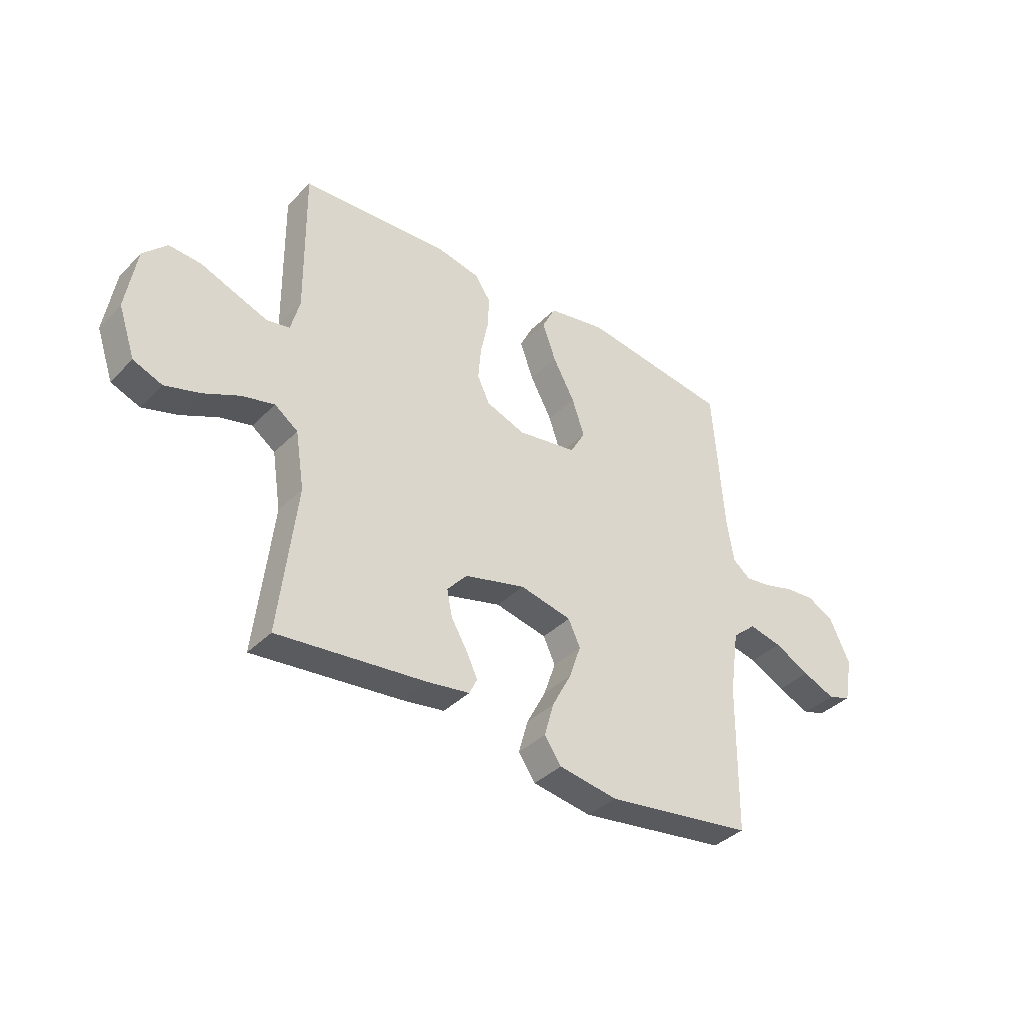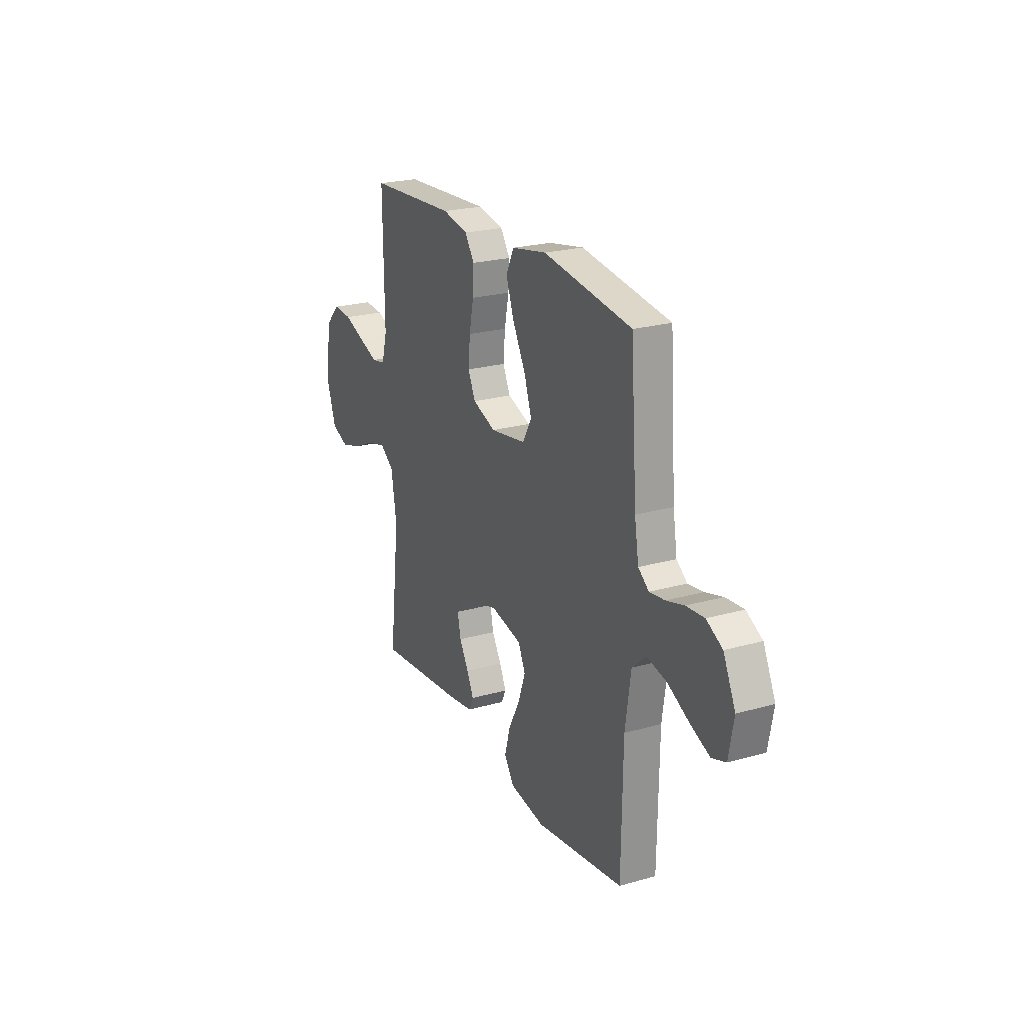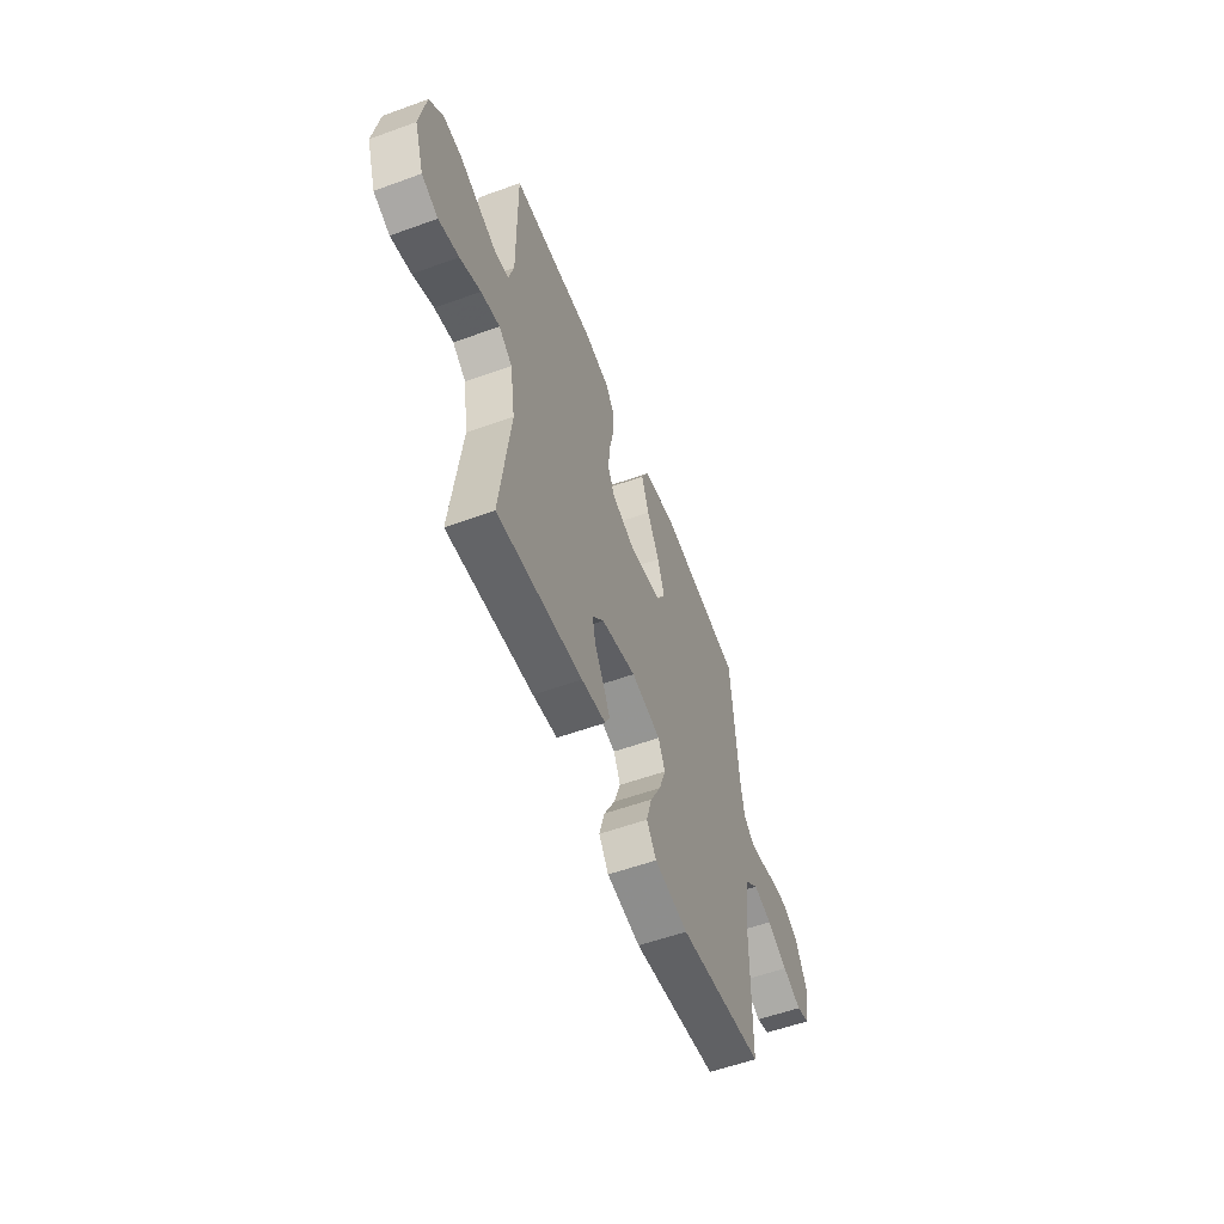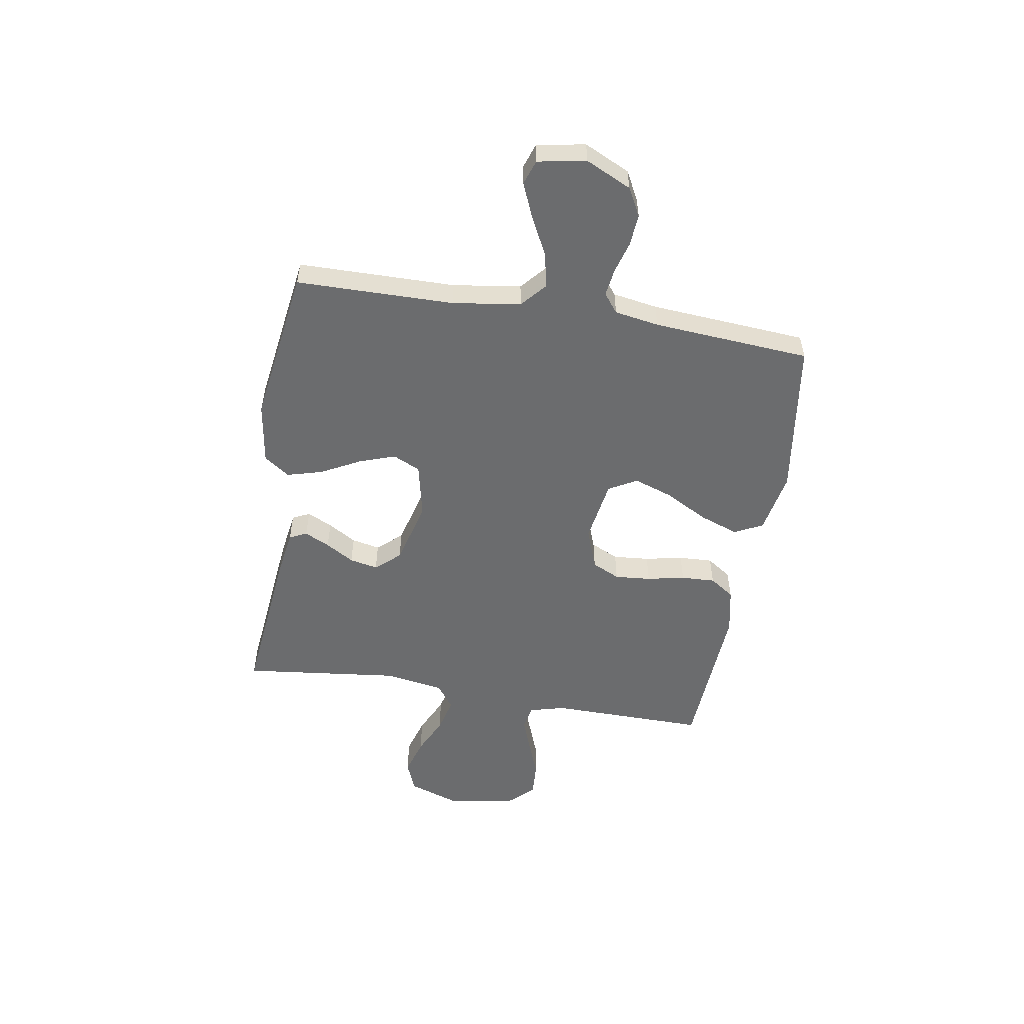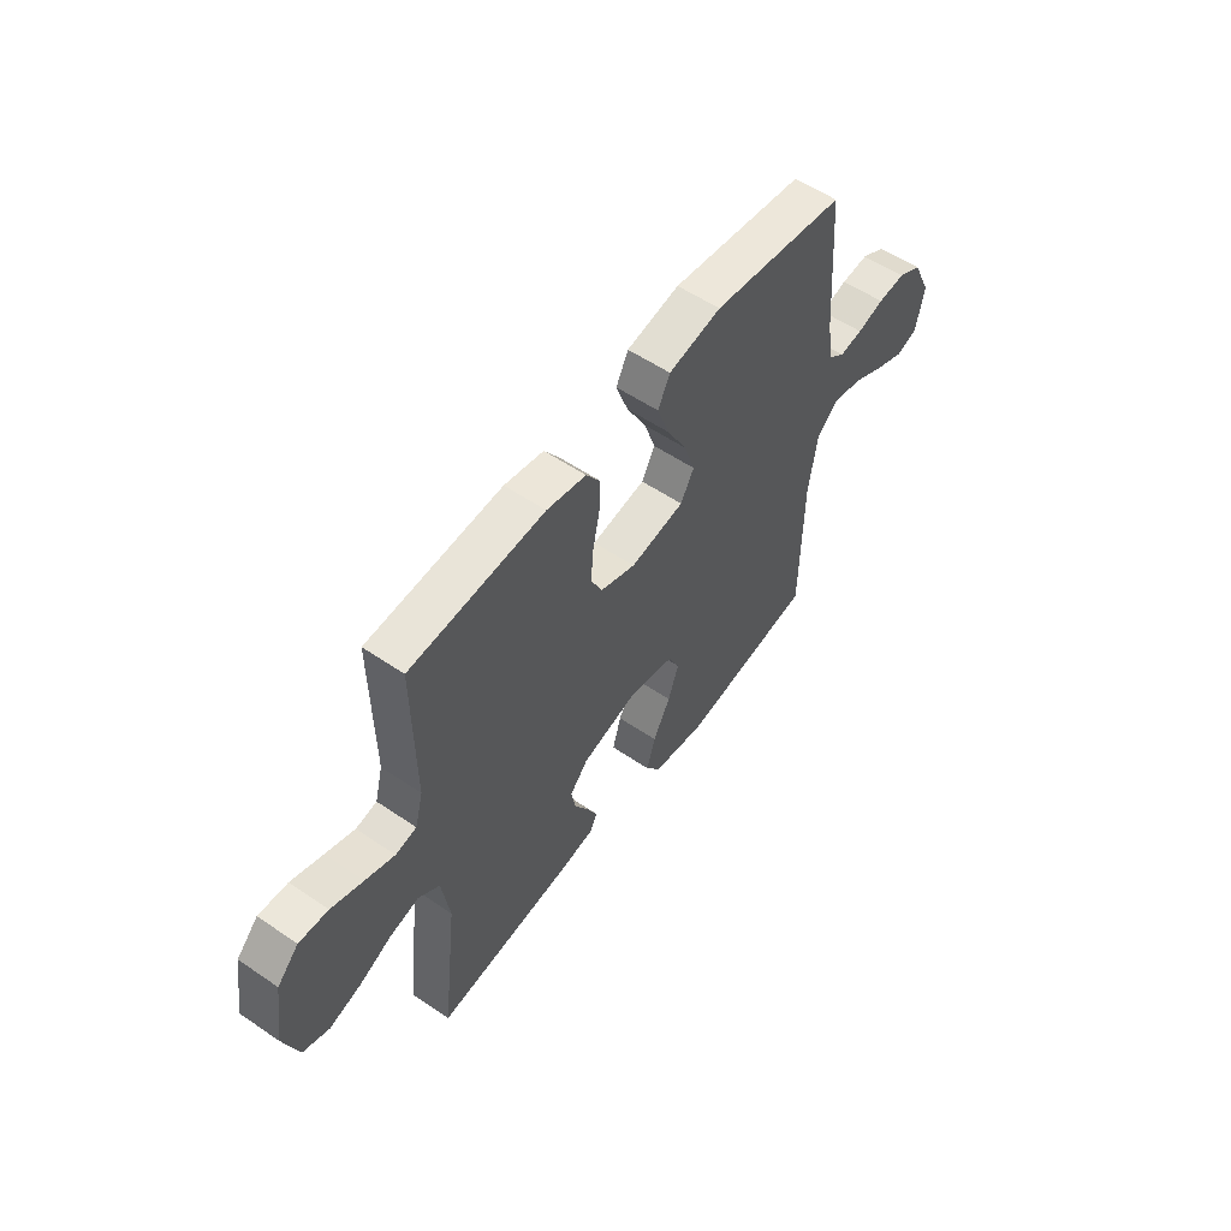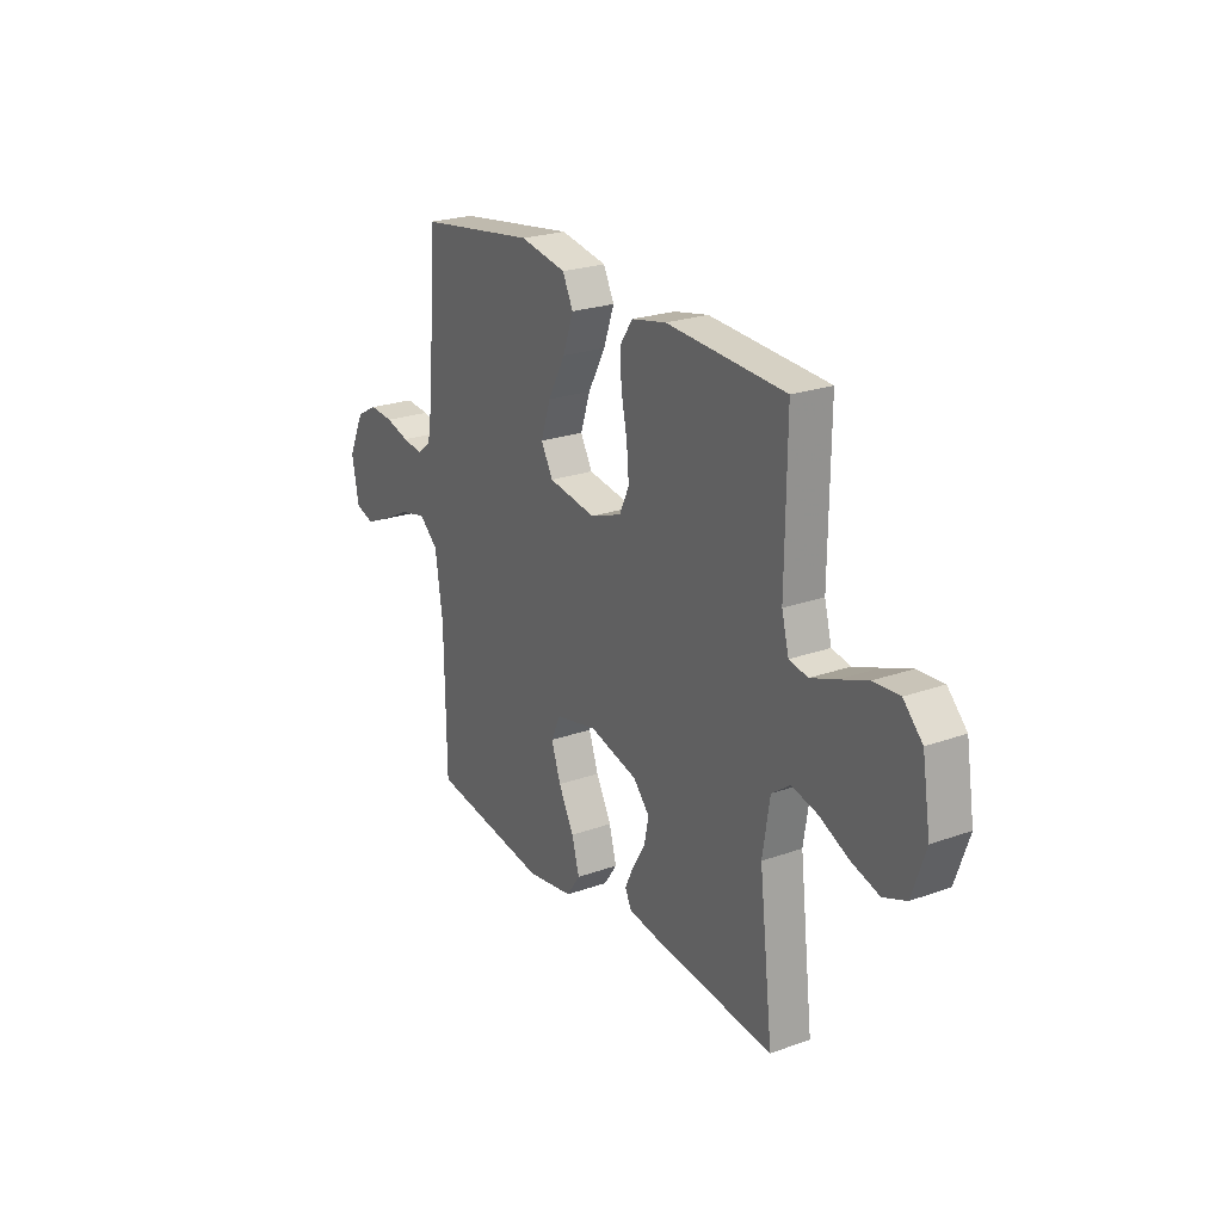
<metadata>
{"format":"obj","ext":"obj","renderer":"f3d","projection":"perspective","resolution":1024,"background":"white","views":[{"elev":-37.7,"azim":141.5,"up":"+Z"},{"elev":23.0,"azim":-115.8,"up":"+Z"},{"elev":-56.5,"azim":110.8,"up":"+Z"},{"elev":-53.6,"azim":-99.5,"up":"+Y"},{"elev":55.7,"azim":125.6,"up":"+Z"},{"elev":23.6,"azim":59.0,"up":"+Z"}]}
</metadata>
<code>
v -0.5 0.07 0.5
v -0.2 0.07 0.543
v -0.082 0.07 0.521
v -0.055 0.07 0.467
v -0.082 0.07 0.392
v -0.126 0.07 0.311
v -0.151 0.07 0.237
v -0.121 0.07 0.183
v 0 0.07 0.164
v 0.079 0.07 0.193
v 0.104 0.07 0.246
v 0.098 0.07 0.315
v 0.083 0.07 0.387
v 0.08 0.07 0.452
v 0.112 0.07 0.499
v 0.2 0.07 0.517
v 0.5 0.07 0.5
v 0.497 0.07 0.2
v 0.515 0.07 0.132
v 0.562 0.07 0.123
v 0.627 0.07 0.147
v 0.698 0.07 0.174
v 0.763 0.07 0.178
v 0.811 0.07 0.129
v 0.832 0.07 0
v 0.798 0.07 -0.099
v 0.74 0.07 -0.122
v 0.669 0.07 -0.101
v 0.596 0.07 -0.067
v 0.53 0.07 -0.051
v 0.483 0.07 -0.085
v 0.465 0.07 -0.2
v 0.5 0.07 -0.5
v 0.2 0.07 -0.469
v 0.114 0.07 -0.456
v 0.098 0.07 -0.423
v 0.121 0.07 -0.375
v 0.153 0.07 -0.321
v 0.164 0.07 -0.267
v 0.123 0.07 -0.221
v 0 0.07 -0.189
v -0.105 0.07 -0.212
v -0.129 0.07 -0.264
v -0.105 0.07 -0.333
v -0.066 0.07 -0.407
v -0.047 0.07 -0.475
v -0.081 0.07 -0.524
v -0.2 0.07 -0.543
v -0.5 0.07 -0.5
v -0.504 0.07 -0.2
v -0.523 0.07 -0.07
v -0.571 0.07 -0.028
v -0.638 0.07 -0.043
v -0.71 0.07 -0.08
v -0.776 0.07 -0.108
v -0.823 0.07 -0.092
v -0.84 0.07 0
v -0.799 0.07 0.087
v -0.745 0.07 0.116
v -0.684 0.07 0.111
v -0.624 0.07 0.094
v -0.572 0.07 0.087
v -0.536 0.07 0.115
v -0.522 0.07 0.2
v -0.5 0 0.5
v -0.2 0 0.543
v -0.082 0 0.521
v -0.055 0 0.467
v -0.082 0 0.392
v -0.126 0 0.311
v -0.151 0 0.237
v -0.121 0 0.183
v 0 0 0.164
v 0.079 0 0.193
v 0.104 0 0.246
v 0.098 0 0.315
v 0.083 0 0.387
v 0.08 0 0.452
v 0.112 0 0.499
v 0.2 0 0.517
v 0.5 0 0.5
v 0.497 0 0.2
v 0.515 0 0.132
v 0.562 0 0.123
v 0.627 0 0.147
v 0.698 0 0.174
v 0.763 0 0.178
v 0.811 0 0.129
v 0.832 0 0
v 0.798 0 -0.099
v 0.74 0 -0.122
v 0.669 0 -0.101
v 0.596 0 -0.067
v 0.53 0 -0.051
v 0.483 0 -0.085
v 0.465 0 -0.2
v 0.5 0 -0.5
v 0.2 0 -0.469
v 0.114 0 -0.456
v 0.098 0 -0.423
v 0.121 0 -0.375
v 0.153 0 -0.321
v 0.164 0 -0.267
v 0.123 0 -0.221
v 0 0 -0.189
v -0.105 0 -0.212
v -0.129 0 -0.264
v -0.105 0 -0.333
v -0.066 0 -0.407
v -0.047 0 -0.475
v -0.081 0 -0.524
v -0.2 0 -0.543
v -0.5 0 -0.5
v -0.504 0 -0.2
v -0.523 0 -0.07
v -0.571 0 -0.028
v -0.638 0 -0.043
v -0.71 0 -0.08
v -0.776 0 -0.108
v -0.823 0 -0.092
v -0.84 0 0
v -0.799 0 0.087
v -0.745 0 0.116
v -0.684 0 0.111
v -0.624 0 0.094
v -0.572 0 0.087
v -0.536 0 0.115
v -0.522 0 0.2
f 58 59 60 61
f 58 61 62
f 57 58 62
f 56 57 62
f 53 54 55 56
f 53 56 62
f 52 53 62 63
f 47 48 49 50
f 47 50 51
f 44 45 46 47
f 43 44 47 51
f 42 43 51 52
f 35 36 37 38
f 33 34 35 38
f 32 33 38 39
f 31 32 39 40
f 26 27 28 29
f 26 29 30
f 25 26 30
f 24 25 30
f 21 22 23 24
f 20 21 24 30
f 19 20 30 31
f 15 16 17 18
f 12 13 14 15
f 11 12 15 18
f 10 11 18 19
f 3 4 5 6
f 3 6 7
f 64 1 2 3
f 63 64 3 7
f 41 42 52 63
f 9 10 19 31
f 8 9 31 40
f 41 63 7 8
f 8 40 41
f 125 124 123 122
f 126 125 122
f 126 122 121
f 126 121 120
f 120 119 118 117
f 126 120 117
f 127 126 117 116
f 114 113 112 111
f 115 114 111
f 111 110 109 108
f 115 111 108 107
f 116 115 107 106
f 102 101 100 99
f 102 99 98 97
f 103 102 97 96
f 104 103 96 95
f 93 92 91 90
f 94 93 90
f 94 90 89
f 94 89 88
f 88 87 86 85
f 94 88 85 84
f 95 94 84 83
f 82 81 80 79
f 79 78 77 76
f 82 79 76 75
f 83 82 75 74
f 70 69 68 67
f 71 70 67
f 67 66 65 128
f 71 67 128 127
f 127 116 106 105
f 95 83 74 73
f 104 95 73 72
f 72 71 127 105
f 105 104 72
f 1 65 66 2
f 2 66 67 3
f 3 67 68 4
f 4 68 69 5
f 5 69 70 6
f 6 70 71 7
f 7 71 72 8
f 8 72 73 9
f 9 73 74 10
f 10 74 75 11
f 11 75 76 12
f 12 76 77 13
f 13 77 78 14
f 14 78 79 15
f 15 79 80 16
f 16 80 81 17
f 17 81 82 18
f 18 82 83 19
f 19 83 84 20
f 20 84 85 21
f 21 85 86 22
f 22 86 87 23
f 23 87 88 24
f 24 88 89 25
f 25 89 90 26
f 26 90 91 27
f 27 91 92 28
f 28 92 93 29
f 29 93 94 30
f 30 94 95 31
f 31 95 96 32
f 32 96 97 33
f 33 97 98 34
f 34 98 99 35
f 35 99 100 36
f 36 100 101 37
f 37 101 102 38
f 38 102 103 39
f 39 103 104 40
f 40 104 105 41
f 41 105 106 42
f 42 106 107 43
f 43 107 108 44
f 44 108 109 45
f 45 109 110 46
f 46 110 111 47
f 47 111 112 48
f 48 112 113 49
f 49 113 114 50
f 50 114 115 51
f 51 115 116 52
f 52 116 117 53
f 53 117 118 54
f 54 118 119 55
f 55 119 120 56
f 56 120 121 57
f 57 121 122 58
f 58 122 123 59
f 59 123 124 60
f 60 124 125 61
f 61 125 126 62
f 62 126 127 63
f 63 127 128 64
f 64 128 65 1

</code>
